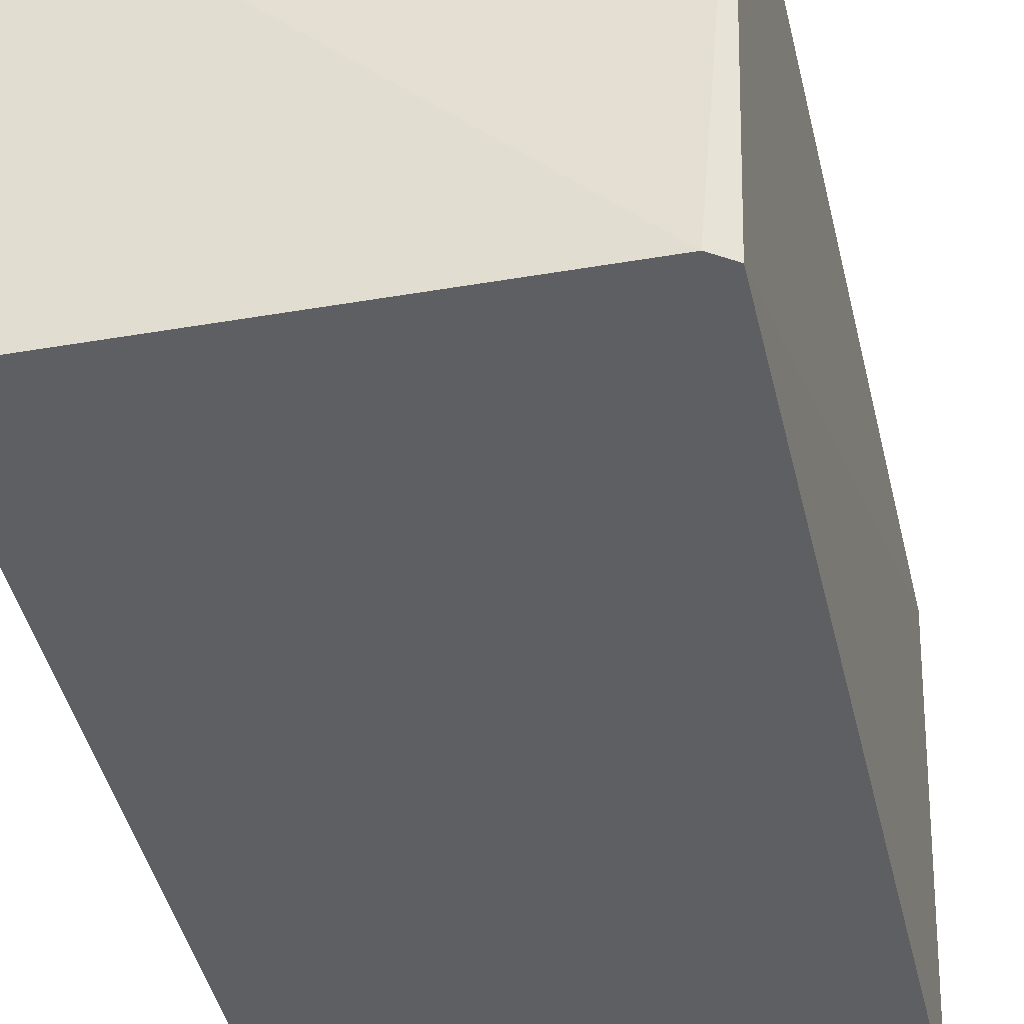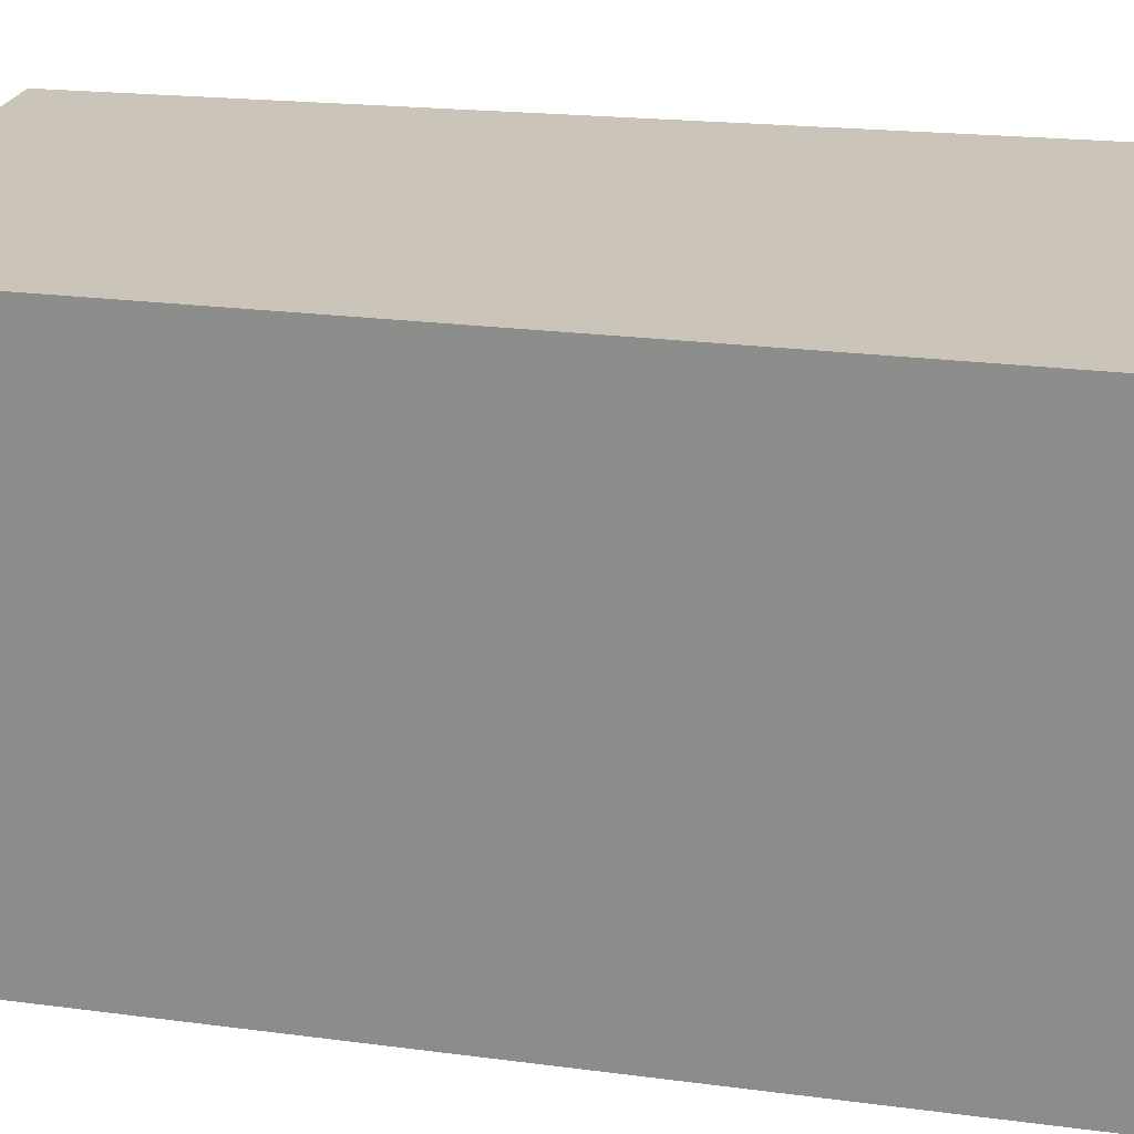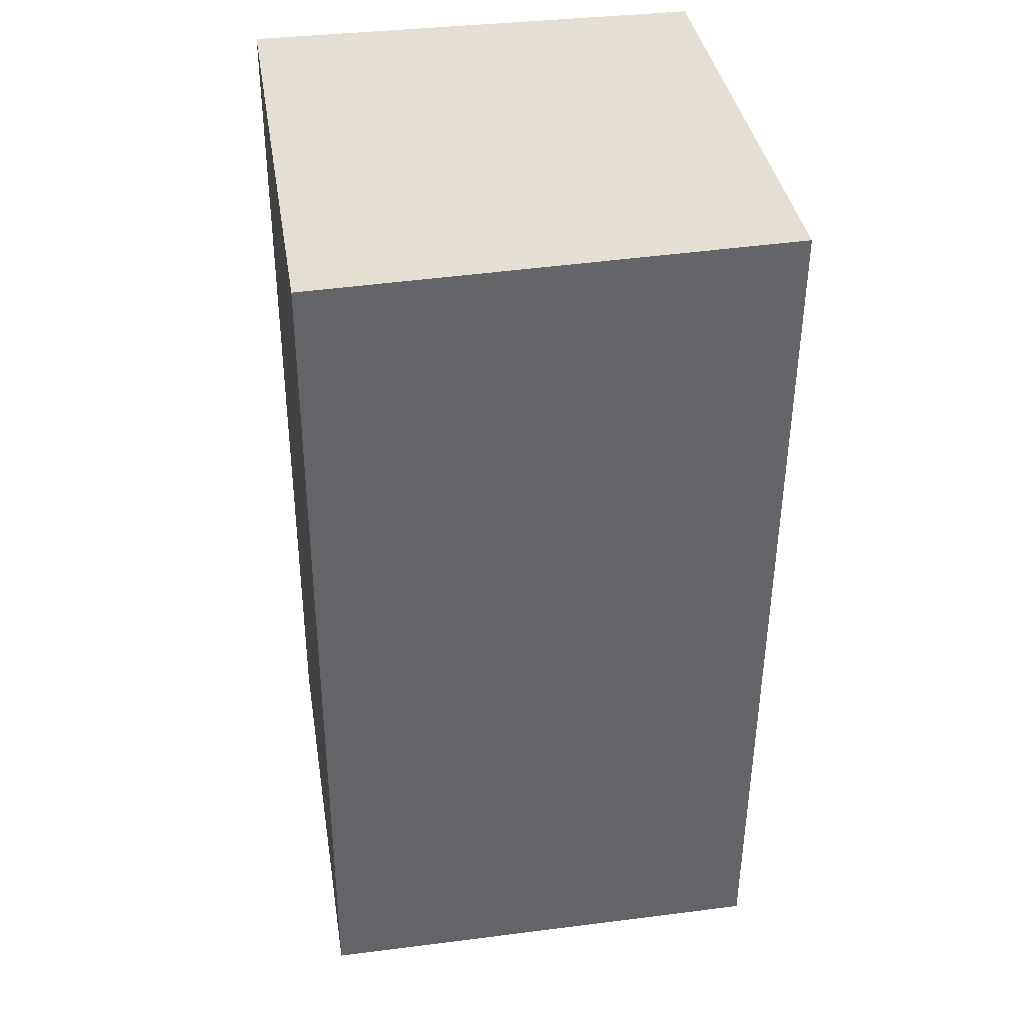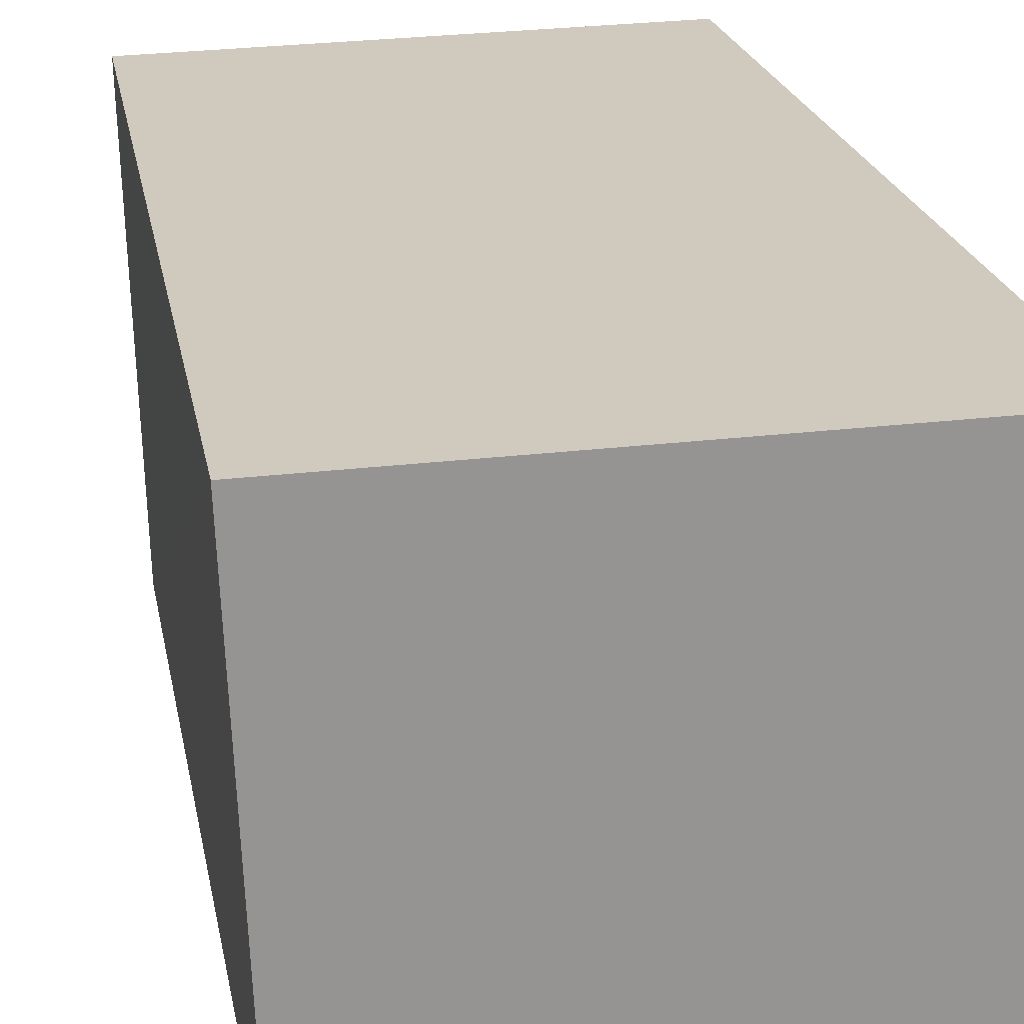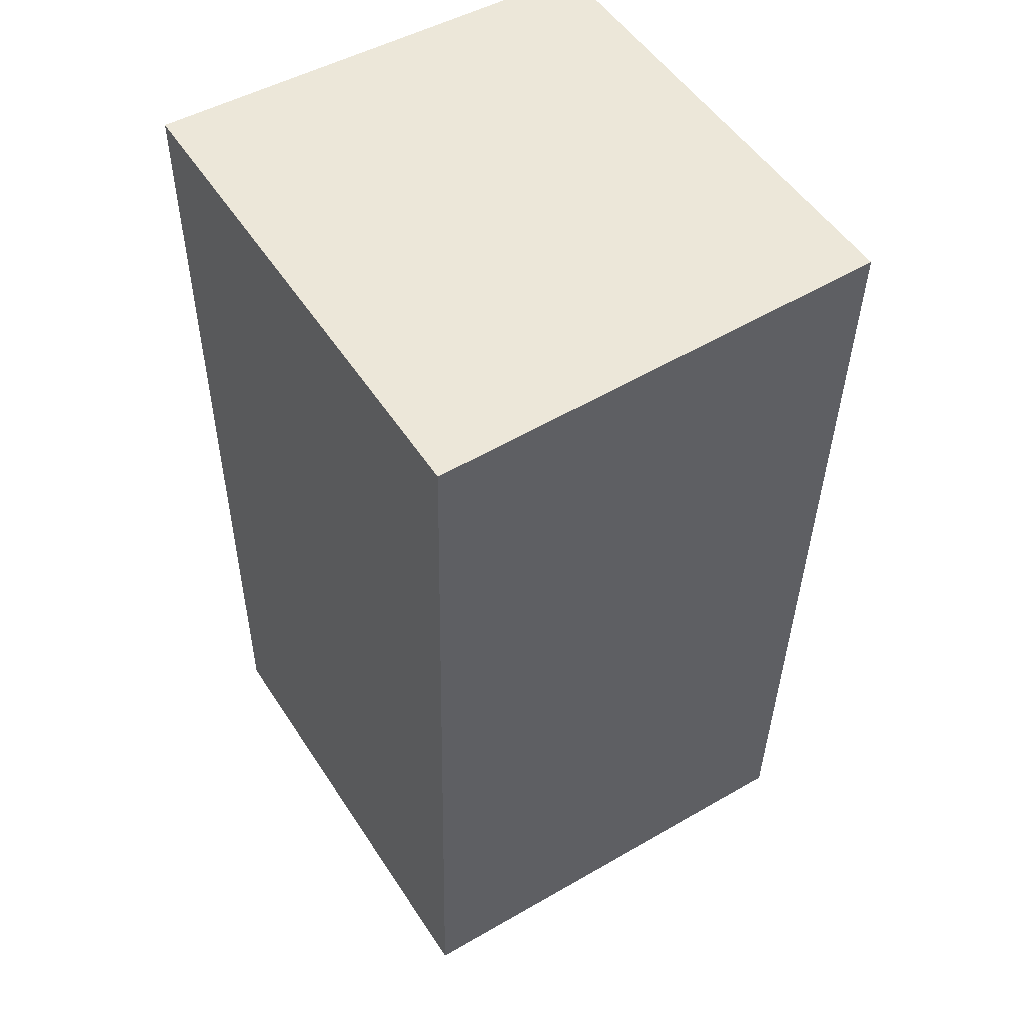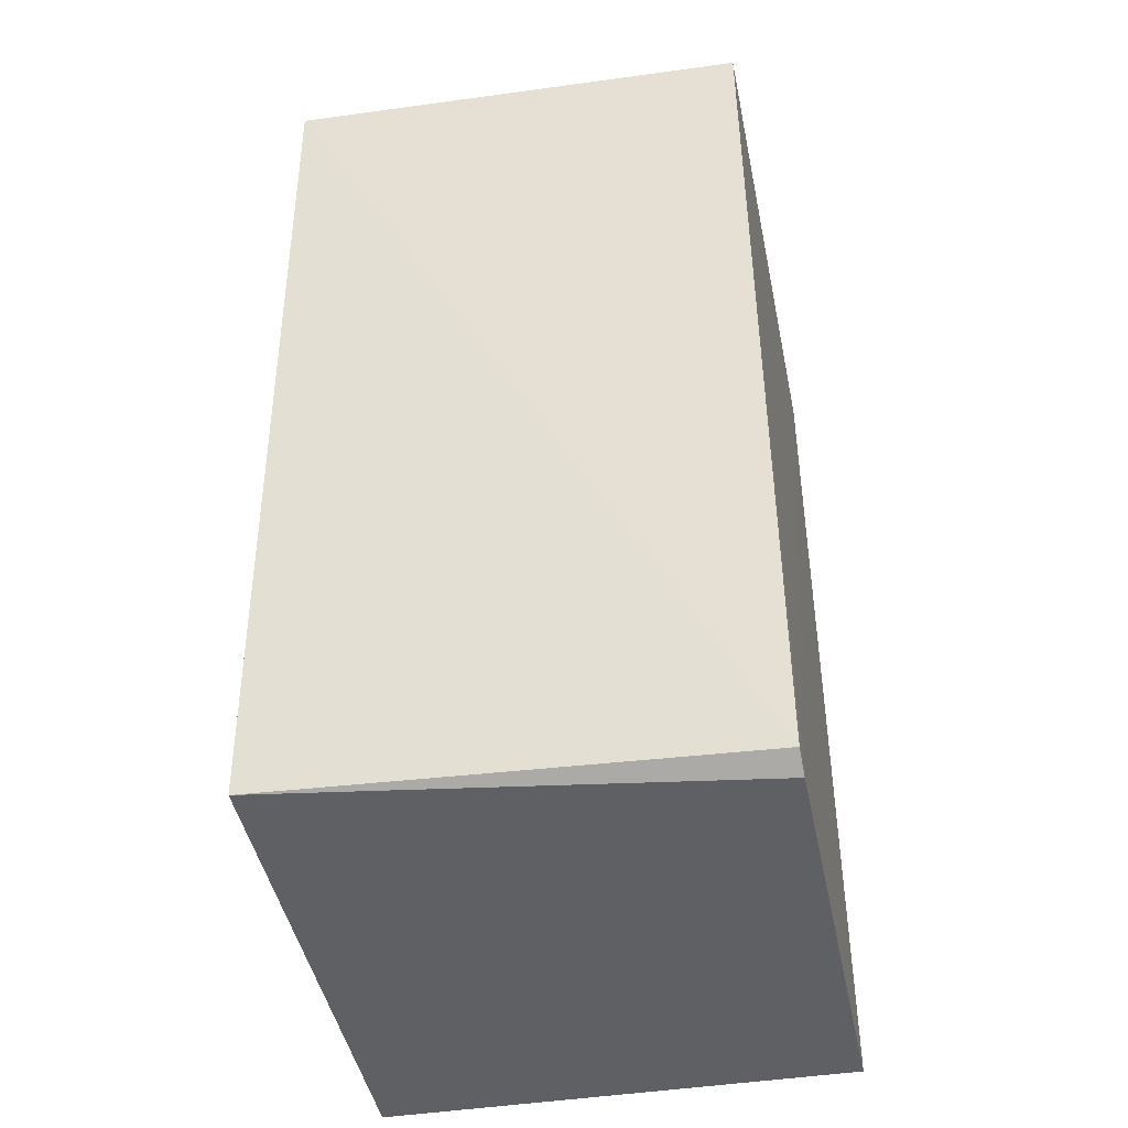
<metadata>
{"format":"obj","ext":"obj","renderer":"f3d","projection":"perspective","resolution":1024,"background":"white","views":[{"elev":-40.7,"azim":11.1,"up":"+Z"},{"elev":20.5,"azim":102.1,"up":"+Z"},{"elev":37.1,"azim":81.0,"up":"+Y"},{"elev":23.0,"azim":167.8,"up":"+Z"},{"elev":50.1,"azim":58.6,"up":"+Y"},{"elev":-43.7,"azim":101.4,"up":"+Y"}]}
</metadata>
<code>
v 0.04013 0.002751 0.07549
v 0.03898 -0.02749 0.07548
v 0.03852 -0.02794 0.05971
v 0.02223 0.002752 0.05971
v 0.02223 0.002752 0.07548
v 0.03951 0.002748 0.05974
v 0.02224 -0.02808 0.07547
v 0.0378 -0.02843 0.0597
v 0.02224 -0.02822 0.0597
f 1 2 3
f 5 2 1
f 5 1 4
f 6 1 3
f 6 4 1
f 7 2 5
f 7 5 4
f 8 6 3
f 8 4 6
f 8 3 2
f 8 2 7
f 9 8 7
f 9 7 4
f 9 4 8

</code>
